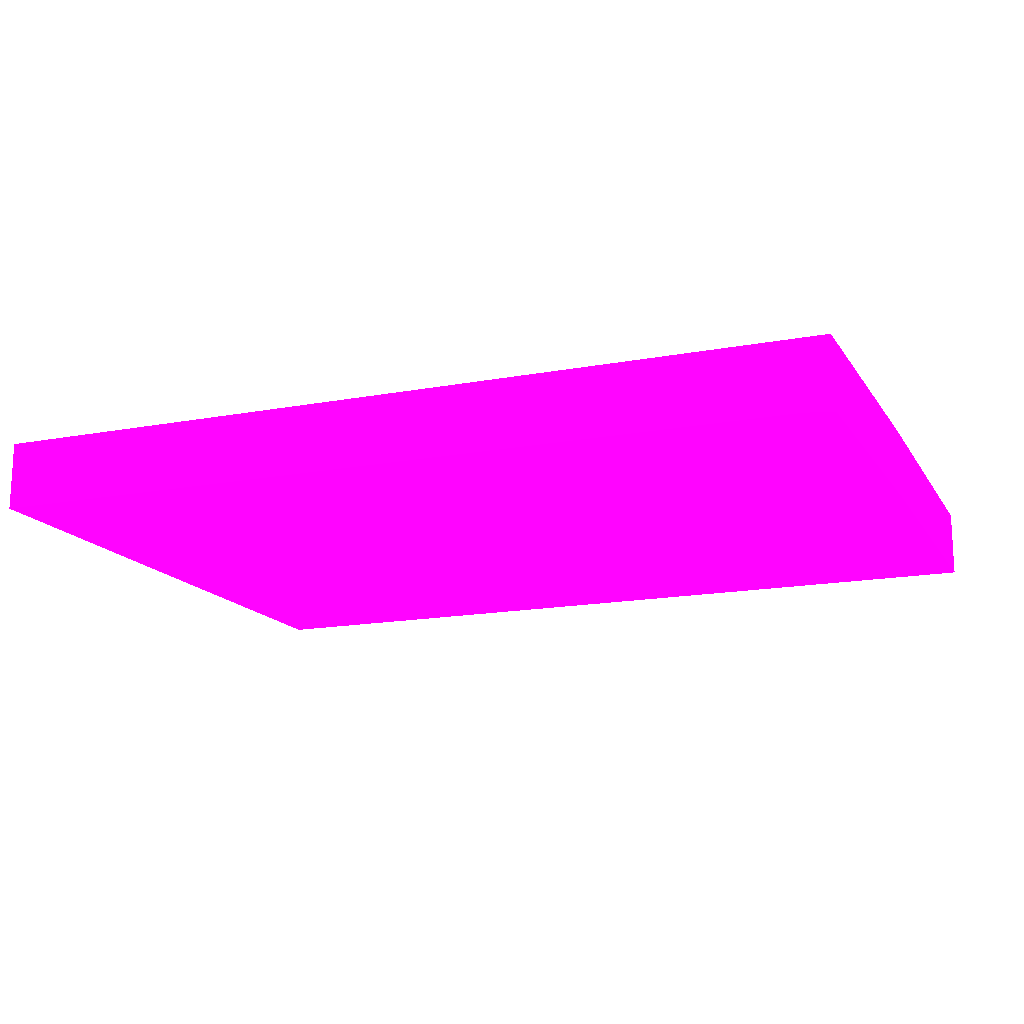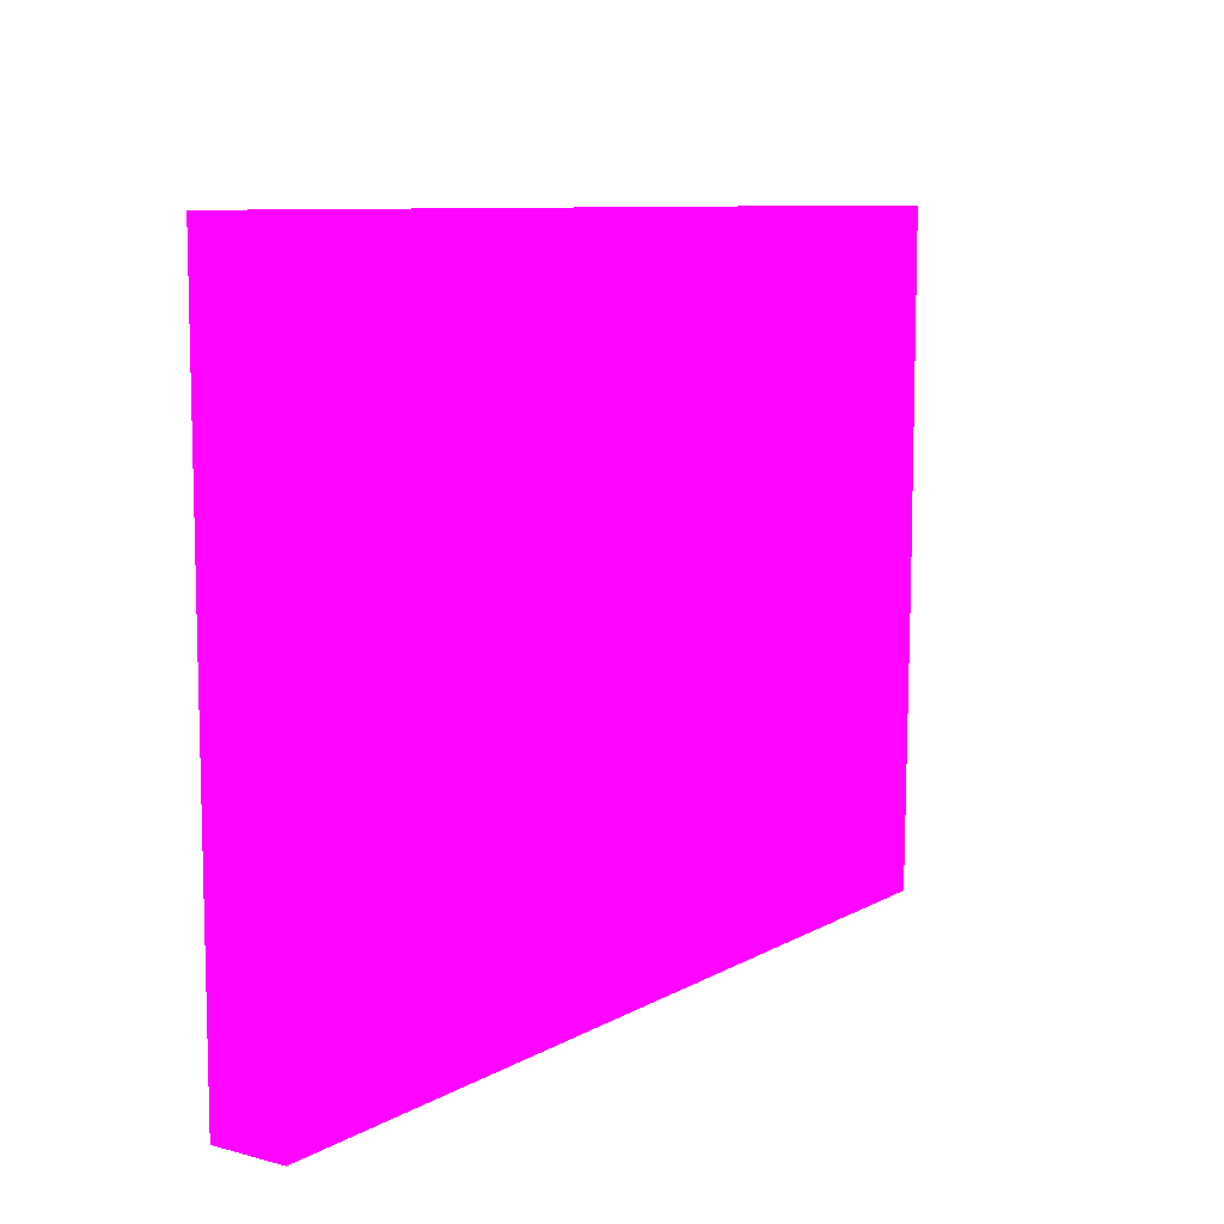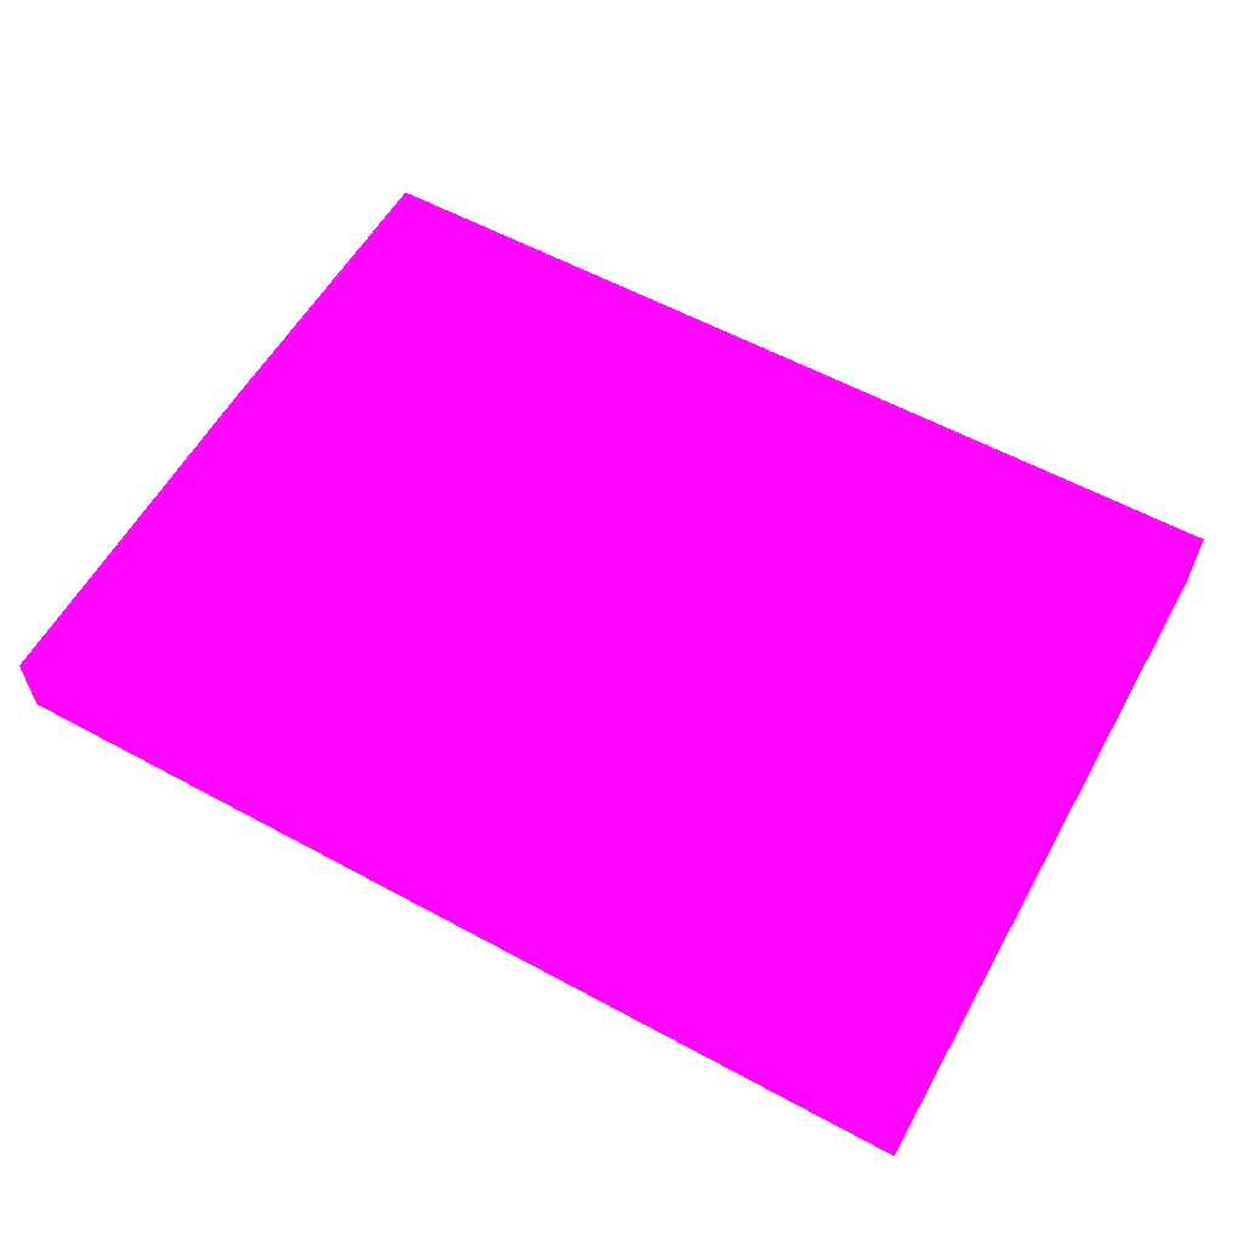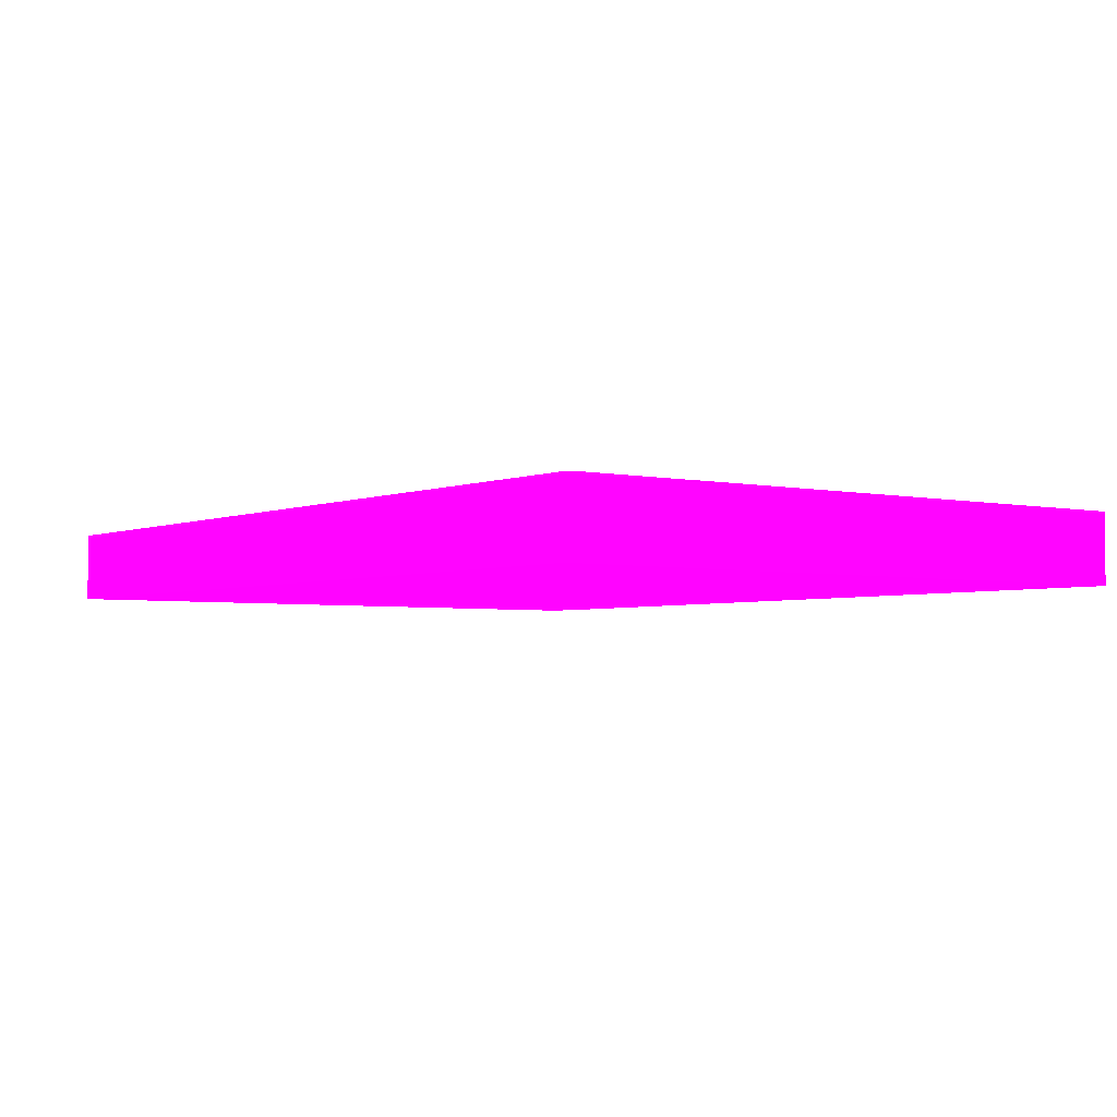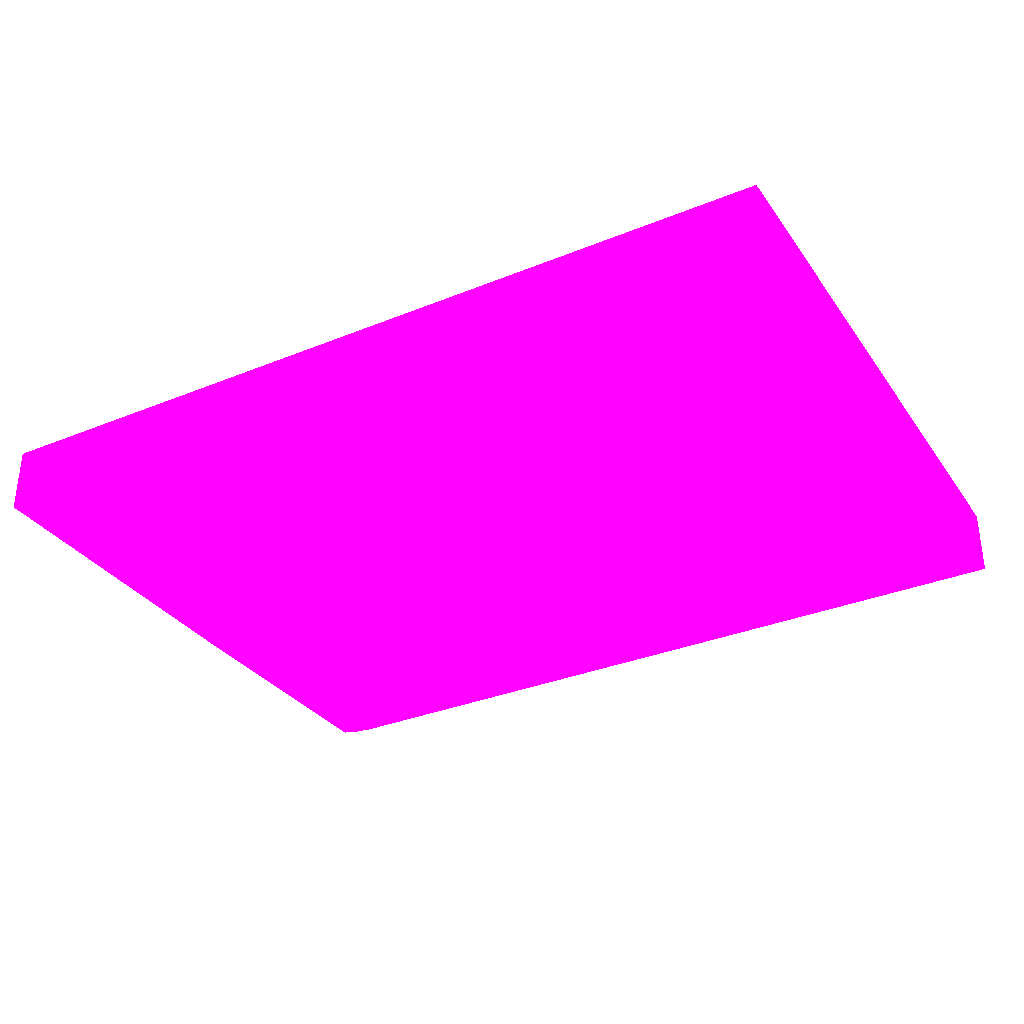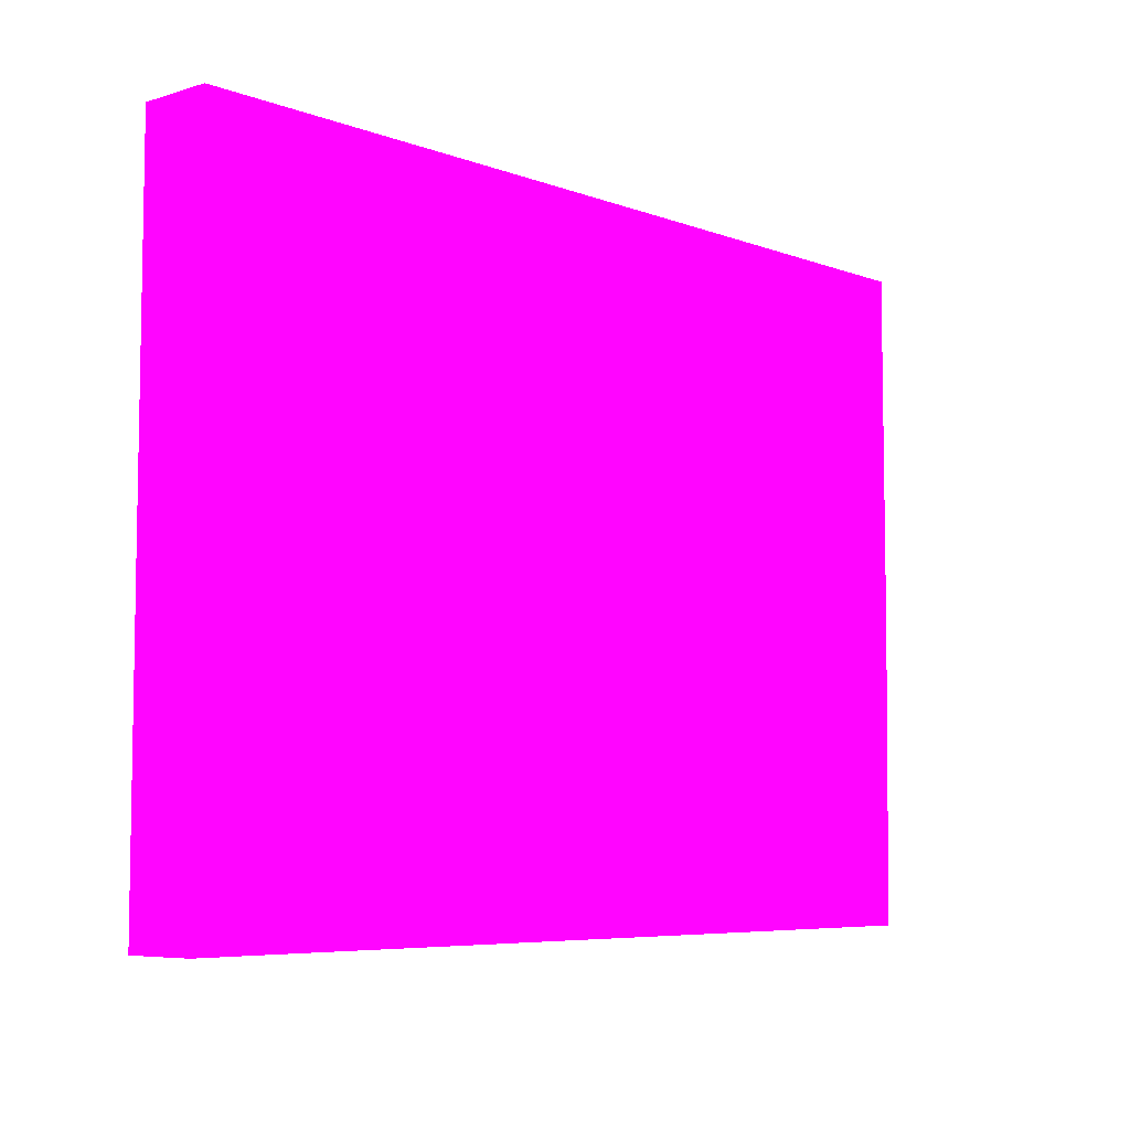
<metadata>
{"format":"obj","ext":"obj","renderer":"f3d","projection":"perspective","resolution":1024,"background":"white","views":[{"elev":-15.8,"azim":21.6,"up":"+Z"},{"elev":9.1,"azim":-55.0,"up":"+Y"},{"elev":58.7,"azim":-150.8,"up":"+Z"},{"elev":-3.4,"azim":-126.8,"up":"+Z"},{"elev":-32.8,"azim":-150.5,"up":"+Z"},{"elev":-6.4,"azim":-47.8,"up":"+Y"}]}
</metadata>
<code>
v 6.246 5.148 -14 0.9255 0.01176 0.9882
v 6.212 1.131 -13.99 0.9255 0.01176 0.9882
v 6.246 2.669 -14 0.9255 0.01176 0.9882
v 6.246 5.148 -14.5 0.9255 0.01176 0.9882
v 0.001942 5.148 -14 0.9255 0.01176 0.9882
v 5.274 5 -13.99 0.9255 0.01176 0.9882
v 5.276 4.999 -13.99 0.9255 0.01176 0.9882
v 5.415 4.941 -13.99 0.9255 0.01176 0.9882
v 5.416 4.94 -13.99 0.9255 0.01176 0.9882
v 5.475 4.8 -13.99 0.9255 0.01176 0.9882
v 6.212 0.5549 -13.99 0.9255 0.01176 0.9882
v 6.246 2.669 -14.5 0.9255 0.01176 0.9882
v 0.001942 5.148 -14.5 0.9255 0.01176 0.9882
v -0.0005034 2.669 -14 0.9255 0.01176 0.9882
v 0.001942 5 -13.99 0.9255 0.01176 0.9882
v 6.212 0.5549 -14.09 0.9255 0.01176 0.9882
v -0.0005034 0.5549 -13.99 0.9255 0.01176 0.9882
v 6.212 0.6133 -14.5 0.9255 0.01176 0.9882
v -0.0005034 2.669 -14.5 0.9255 0.01176 0.9882
v -0.0005034 0.9402 -13.99 0.9255 0.01176 0.9882
v 5.967 0.5549 -14.5 0.9255 0.01176 0.9882
v 6.117 0.5747 -14.5 0.9255 0.01176 0.9882
v -0.0005034 0.5549 -14.5 0.9255 0.01176 0.9882
f 1 2 11
f 1 11 3
f 1 3 12
f 1 12 4
f 1 4 13
f 1 13 5
f 1 5 15
f 1 15 6
f 1 6 7
f 1 7 8
f 1 8 9
f 1 9 10
f 1 10 2
f 2 10 9
f 2 9 8
f 2 8 7
f 2 7 6
f 2 6 15
f 2 15 20
f 2 20 17
f 2 17 11
f 3 11 16
f 3 16 12
f 4 12 18
f 4 18 22
f 4 22 21
f 4 21 23
f 4 23 19
f 4 19 13
f 5 13 19
f 5 19 14
f 5 14 15
f 11 17 23
f 11 23 21
f 11 21 16
f 12 16 18
f 14 19 23
f 14 23 17
f 14 17 20
f 14 20 15
f 16 21 22
f 16 22 18

</code>
